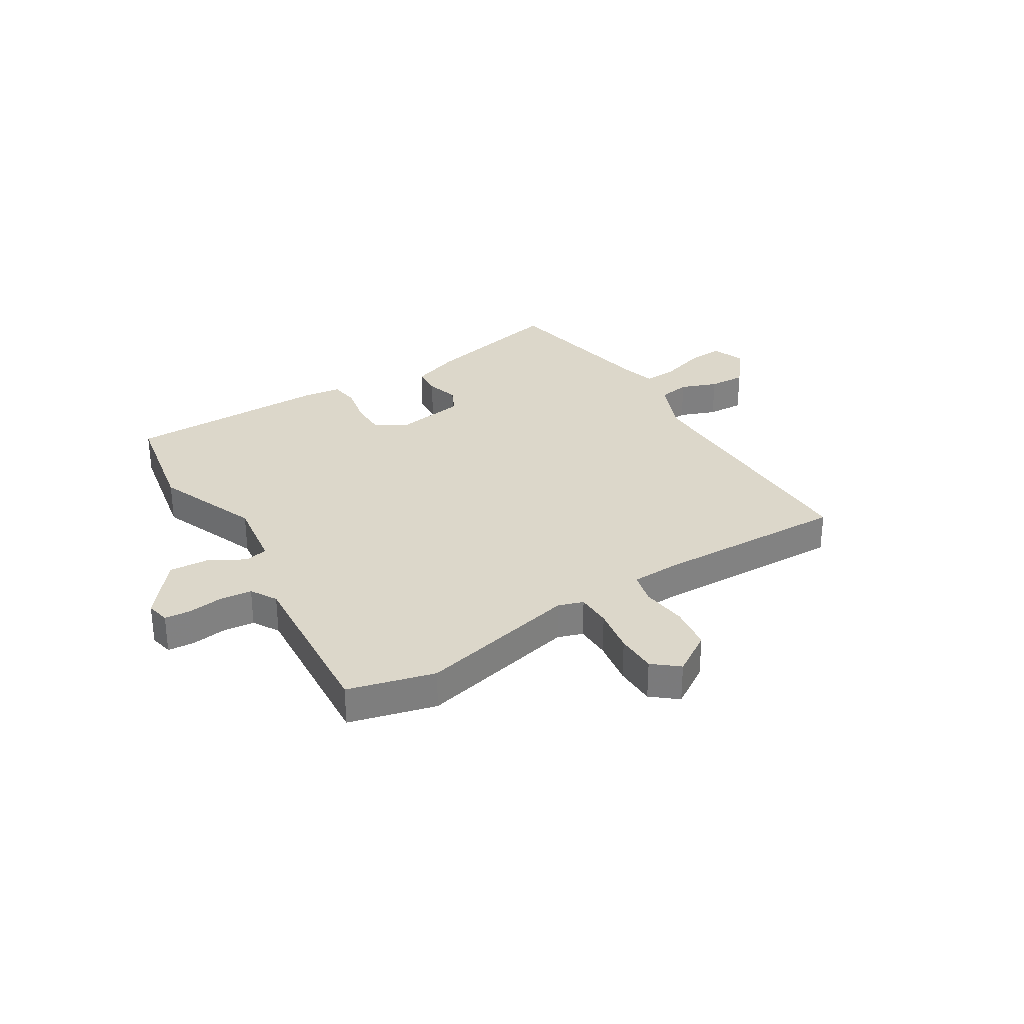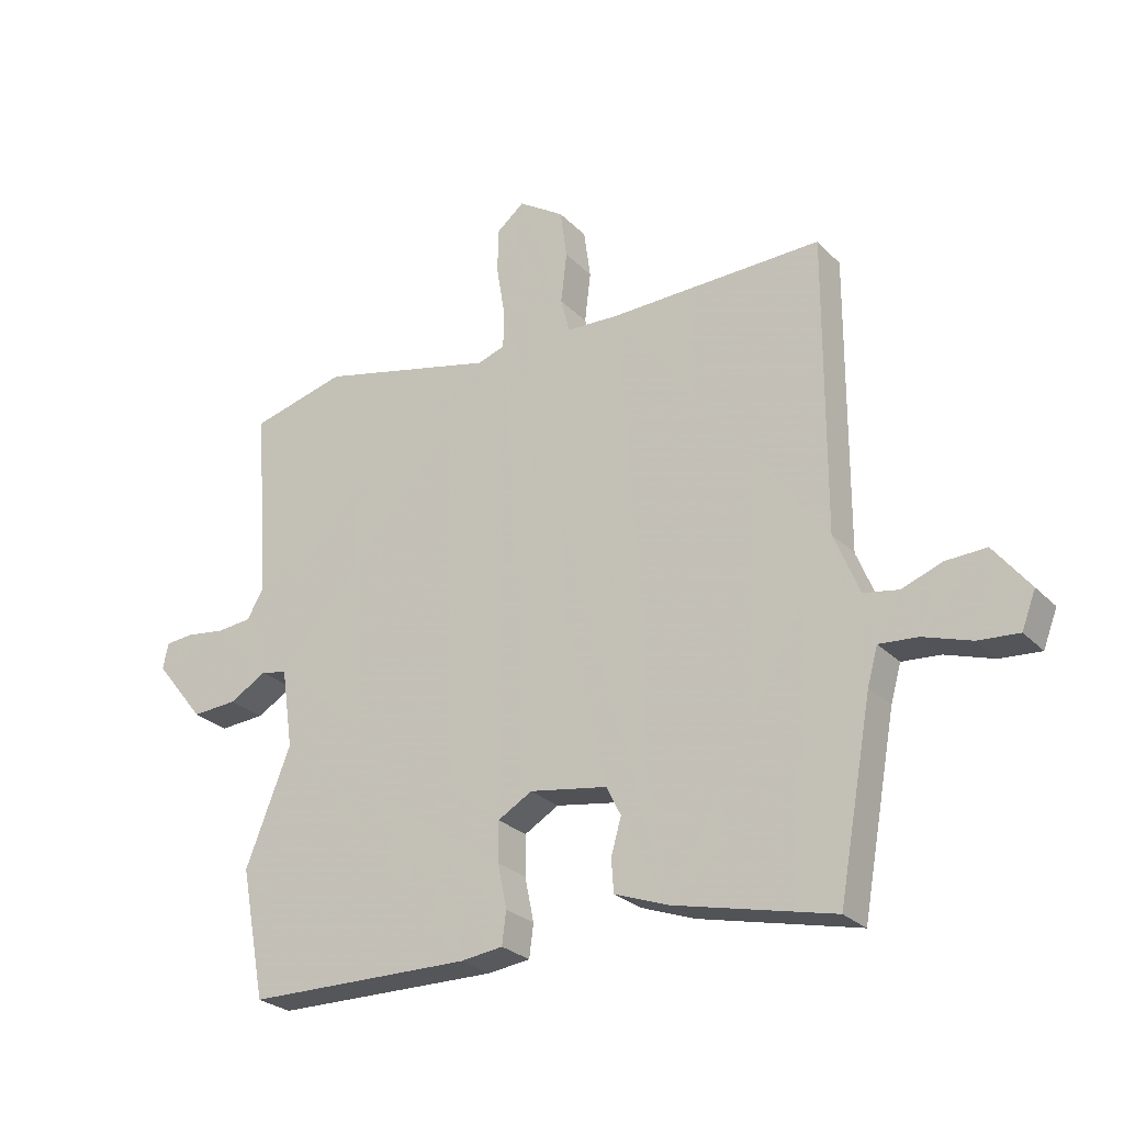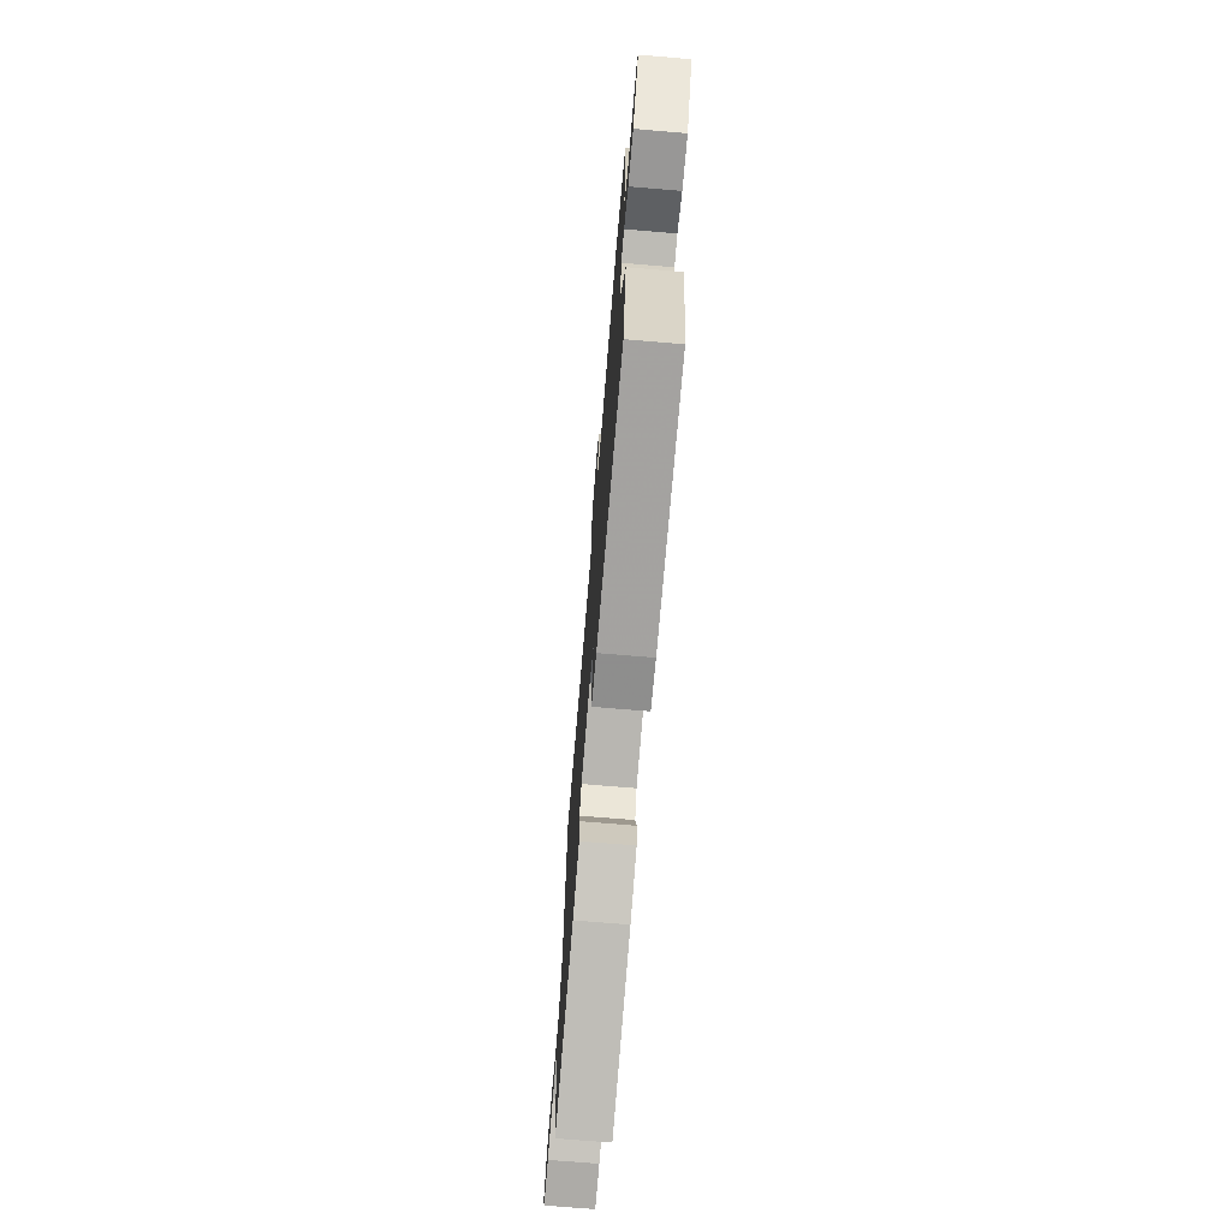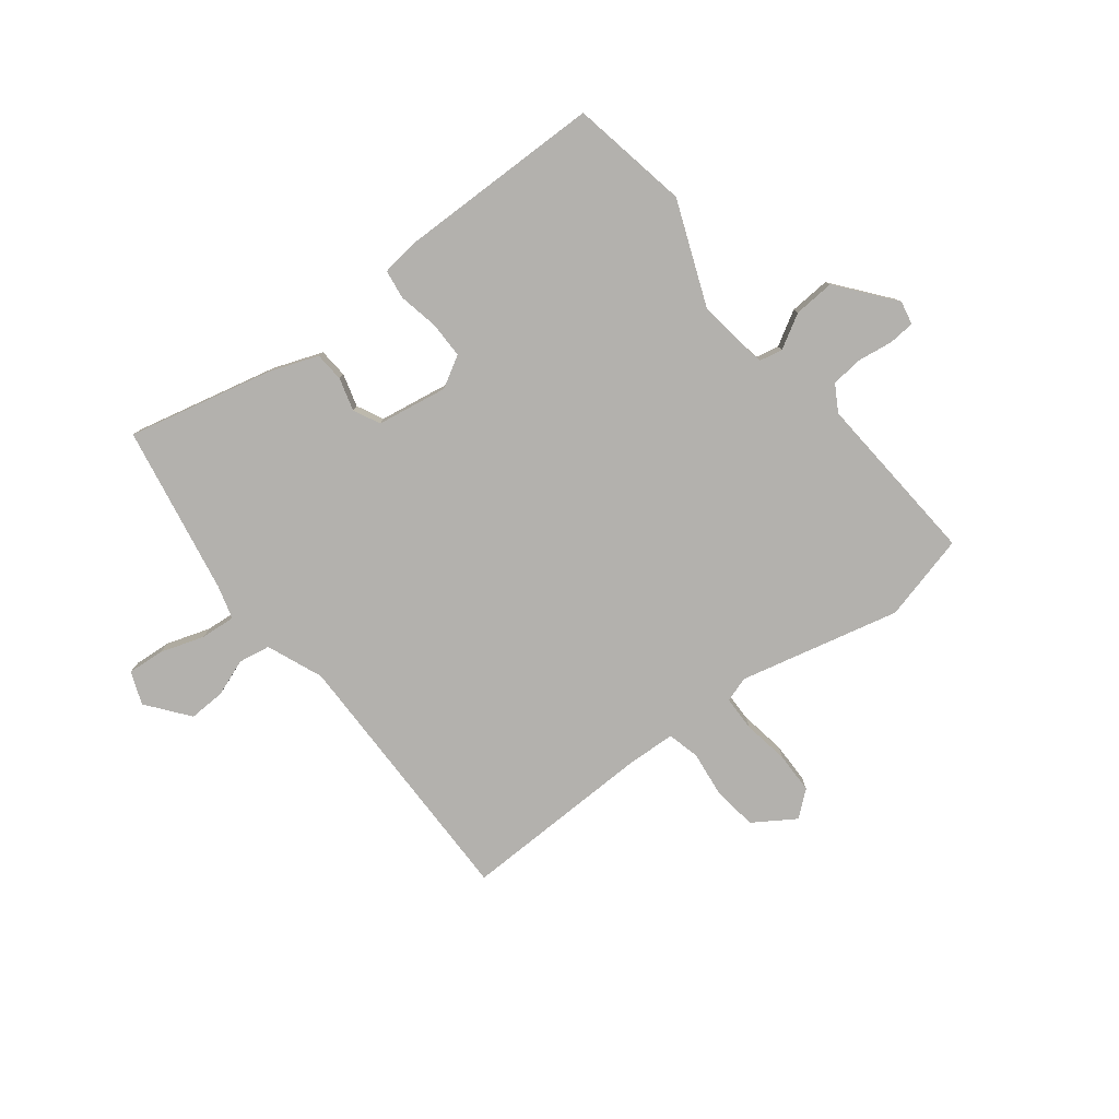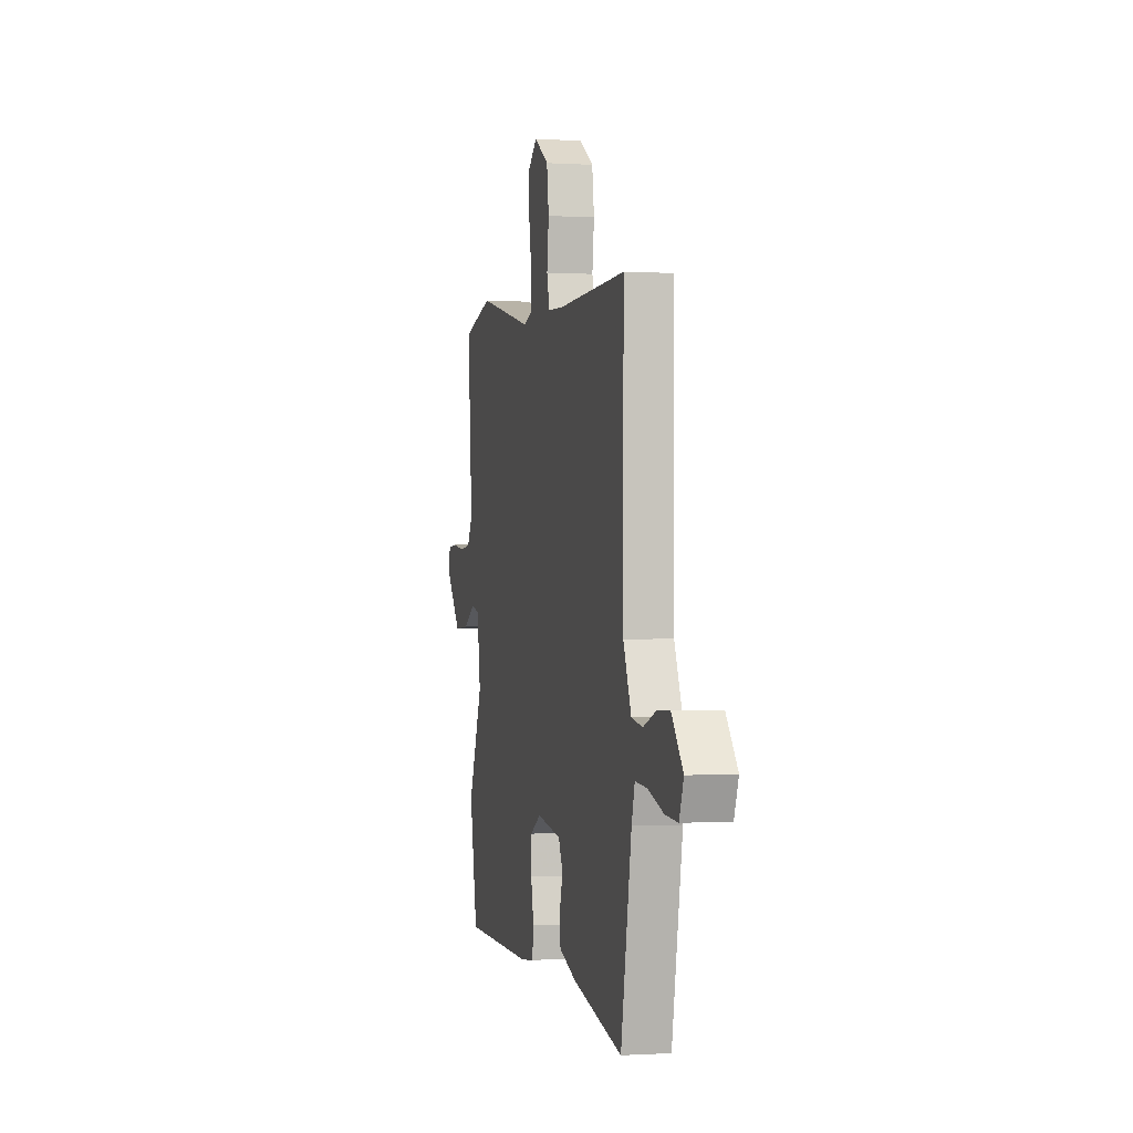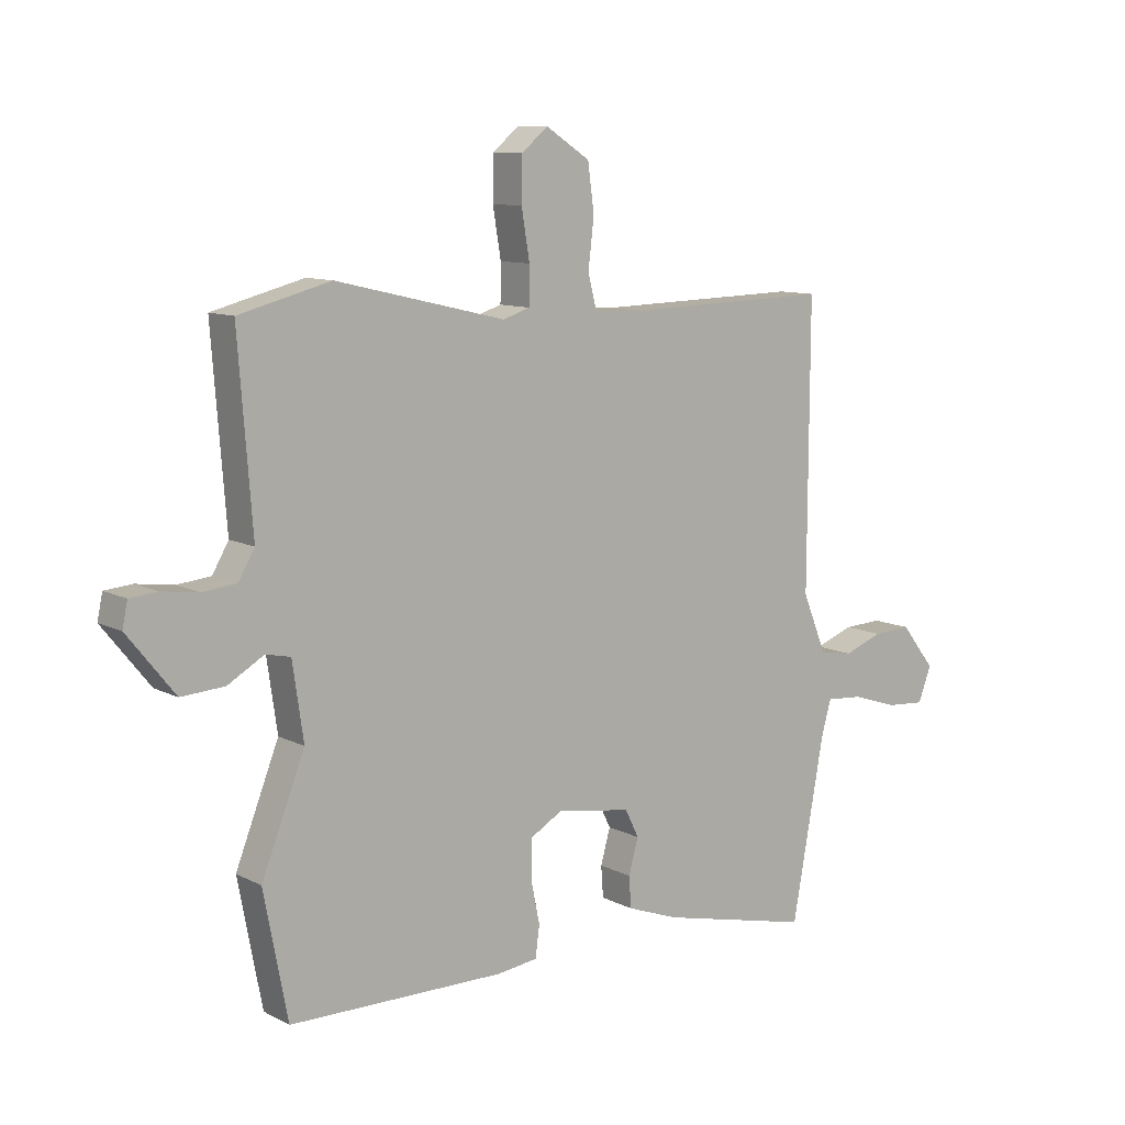
<metadata>
{"format":"obj","ext":"obj","renderer":"f3d","projection":"perspective","resolution":1024,"background":"white","views":[{"elev":30.6,"azim":-31.7,"up":"+Y"},{"elev":-26.3,"azim":33.3,"up":"+Z"},{"elev":-72.1,"azim":-94.8,"up":"+Z"},{"elev":-79.3,"azim":-142.3,"up":"+Y"},{"elev":-0.5,"azim":76.7,"up":"+Z"},{"elev":10.2,"azim":-38.0,"up":"+Z"}]}
</metadata>
<code>
v 0.491 0.07 -0.576
v 0.228 0.07 -0.515
v 0.138 0.07 -0.482
v 0.134 0.07 -0.428
v 0.151 0.07 -0.368
v 0.127 0.07 -0.32
v -0.002 0.07 -0.299
v -0.059 0.07 -0.332
v -0.059 0.07 -0.398
v -0.044 0.07 -0.471
v -0.051 0.07 -0.525
v -0.121 0.07 -0.534
v -0.494 0.07 -0.53
v -0.535 0.07 -0.315
v -0.46 0.07 -0.125
v -0.479 0.07 0.006
v -0.522 0.07 0.015
v -0.584 0.07 -0.021
v -0.659 0.07 -0.026
v -0.741 0.07 0.076
v -0.732 0.07 0.119
v -0.684 0.07 0.123
v -0.62 0.07 0.114
v -0.562 0.07 0.12
v -0.534 0.07 0.168
v -0.558 0.07 0.485
v -0.4 0.07 0.526
v -0.107 0.07 0.457
v -0.061 0.07 0.472
v -0.06 0.07 0.536
v -0.074 0.07 0.62
v -0.073 0.07 0.695
v -0.027 0.07 0.733
v 0.049 0.07 0.684
v 0.06 0.07 0.603
v 0.05 0.07 0.519
v 0.065 0.07 0.461
v 0.151 0.07 0.457
v 0.506 0.07 0.466
v 0.504 0.07 -0.022
v 0.546 0.07 -0.124
v 0.604 0.07 -0.134
v 0.671 0.07 -0.109
v 0.738 0.07 -0.106
v 0.798 0.07 -0.182
v 0.775 0.07 -0.242
v 0.708 0.07 -0.237
v 0.628 0.07 -0.211
v 0.564 0.07 -0.206
v 0.547 0.07 -0.266
v 0.491 0 -0.576
v 0.228 0 -0.515
v 0.138 0 -0.482
v 0.134 0 -0.428
v 0.151 0 -0.368
v 0.127 0 -0.32
v -0.002 0 -0.299
v -0.059 0 -0.332
v -0.059 0 -0.398
v -0.044 0 -0.471
v -0.051 0 -0.525
v -0.121 0 -0.534
v -0.494 0 -0.53
v -0.535 0 -0.315
v -0.46 0 -0.125
v -0.479 0 0.006
v -0.522 0 0.015
v -0.584 0 -0.021
v -0.659 0 -0.026
v -0.741 0 0.076
v -0.732 0 0.119
v -0.684 0 0.123
v -0.62 0 0.114
v -0.562 0 0.12
v -0.534 0 0.168
v -0.558 0 0.485
v -0.4 0 0.526
v -0.107 0 0.457
v -0.061 0 0.472
v -0.06 0 0.536
v -0.074 0 0.62
v -0.073 0 0.695
v -0.027 0 0.733
v 0.049 0 0.684
v 0.06 0 0.603
v 0.05 0 0.519
v 0.065 0 0.461
v 0.151 0 0.457
v 0.506 0 0.466
v 0.504 0 -0.022
v 0.546 0 -0.124
v 0.604 0 -0.134
v 0.671 0 -0.109
v 0.738 0 -0.106
v 0.798 0 -0.182
v 0.775 0 -0.242
v 0.708 0 -0.237
v 0.628 0 -0.211
v 0.564 0 -0.206
v 0.547 0 -0.266
f 46 47 48
f 45 46 48
f 44 45 48
f 43 44 48
f 42 43 48
f 41 42 48 49
f 40 41 49 50
f 38 39 40
f 50 1 2
f 40 50 2
f 38 40 2
f 37 38 2
f 34 35 36
f 33 34 36
f 32 33 36
f 31 32 36
f 30 31 36
f 36 37 2
f 30 36 2
f 29 30 2
f 25 26 27 28
f 24 25 28 29
f 21 22 23
f 20 21 23
f 19 20 23
f 18 19 23
f 17 18 23
f 16 17 23 24
f 13 14 15
f 12 13 15
f 11 12 15
f 10 11 15
f 9 10 15
f 8 9 15 16
f 16 24 29
f 8 16 29
f 7 8 29
f 2 3 4 5
f 2 5 6
f 29 2 6
f 6 7 29
f 98 97 96
f 98 96 95
f 98 95 94
f 98 94 93
f 98 93 92
f 99 98 92 91
f 100 99 91 90
f 90 89 88
f 52 51 100
f 52 100 90
f 52 90 88
f 52 88 87
f 86 85 84
f 86 84 83
f 86 83 82
f 86 82 81
f 86 81 80
f 52 87 86
f 52 86 80
f 52 80 79
f 78 77 76 75
f 79 78 75 74
f 73 72 71
f 73 71 70
f 73 70 69
f 73 69 68
f 73 68 67
f 74 73 67 66
f 65 64 63
f 65 63 62
f 65 62 61
f 65 61 60
f 65 60 59
f 66 65 59 58
f 79 74 66
f 79 66 58
f 79 58 57
f 55 54 53 52
f 56 55 52
f 56 52 79
f 79 57 56
f 1 51 52 2
f 2 52 53 3
f 3 53 54 4
f 4 54 55 5
f 5 55 56 6
f 6 56 57 7
f 7 57 58 8
f 8 58 59 9
f 9 59 60 10
f 10 60 61 11
f 11 61 62 12
f 12 62 63 13
f 13 63 64 14
f 14 64 65 15
f 15 65 66 16
f 16 66 67 17
f 17 67 68 18
f 18 68 69 19
f 19 69 70 20
f 20 70 71 21
f 21 71 72 22
f 22 72 73 23
f 23 73 74 24
f 24 74 75 25
f 25 75 76 26
f 26 76 77 27
f 27 77 78 28
f 28 78 79 29
f 29 79 80 30
f 30 80 81 31
f 31 81 82 32
f 32 82 83 33
f 33 83 84 34
f 34 84 85 35
f 35 85 86 36
f 36 86 87 37
f 37 87 88 38
f 38 88 89 39
f 39 89 90 40
f 40 90 91 41
f 41 91 92 42
f 42 92 93 43
f 43 93 94 44
f 44 94 95 45
f 45 95 96 46
f 46 96 97 47
f 47 97 98 48
f 48 98 99 49
f 49 99 100 50
f 50 100 51 1

</code>
